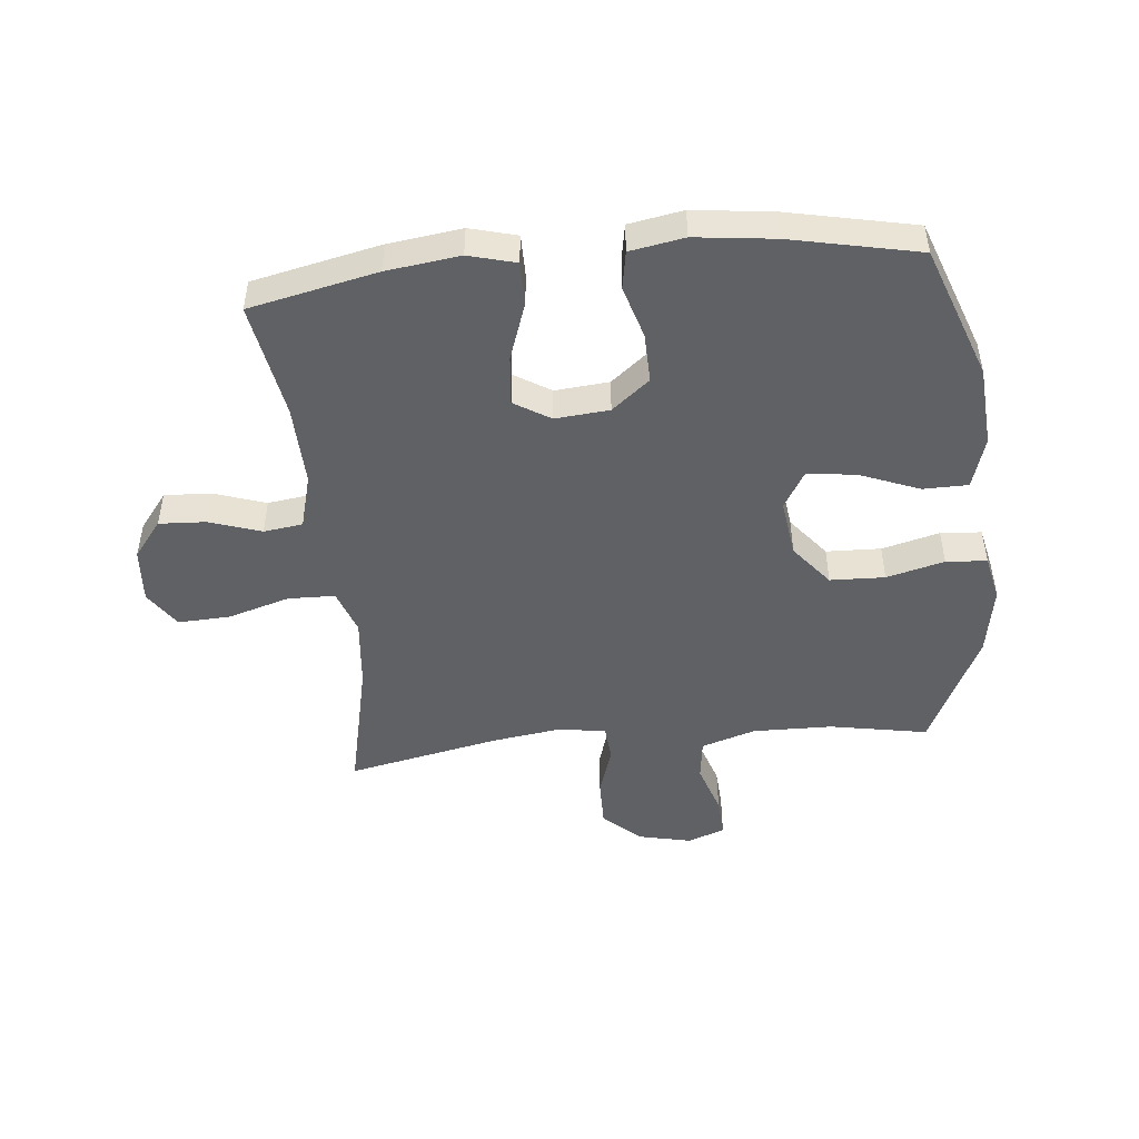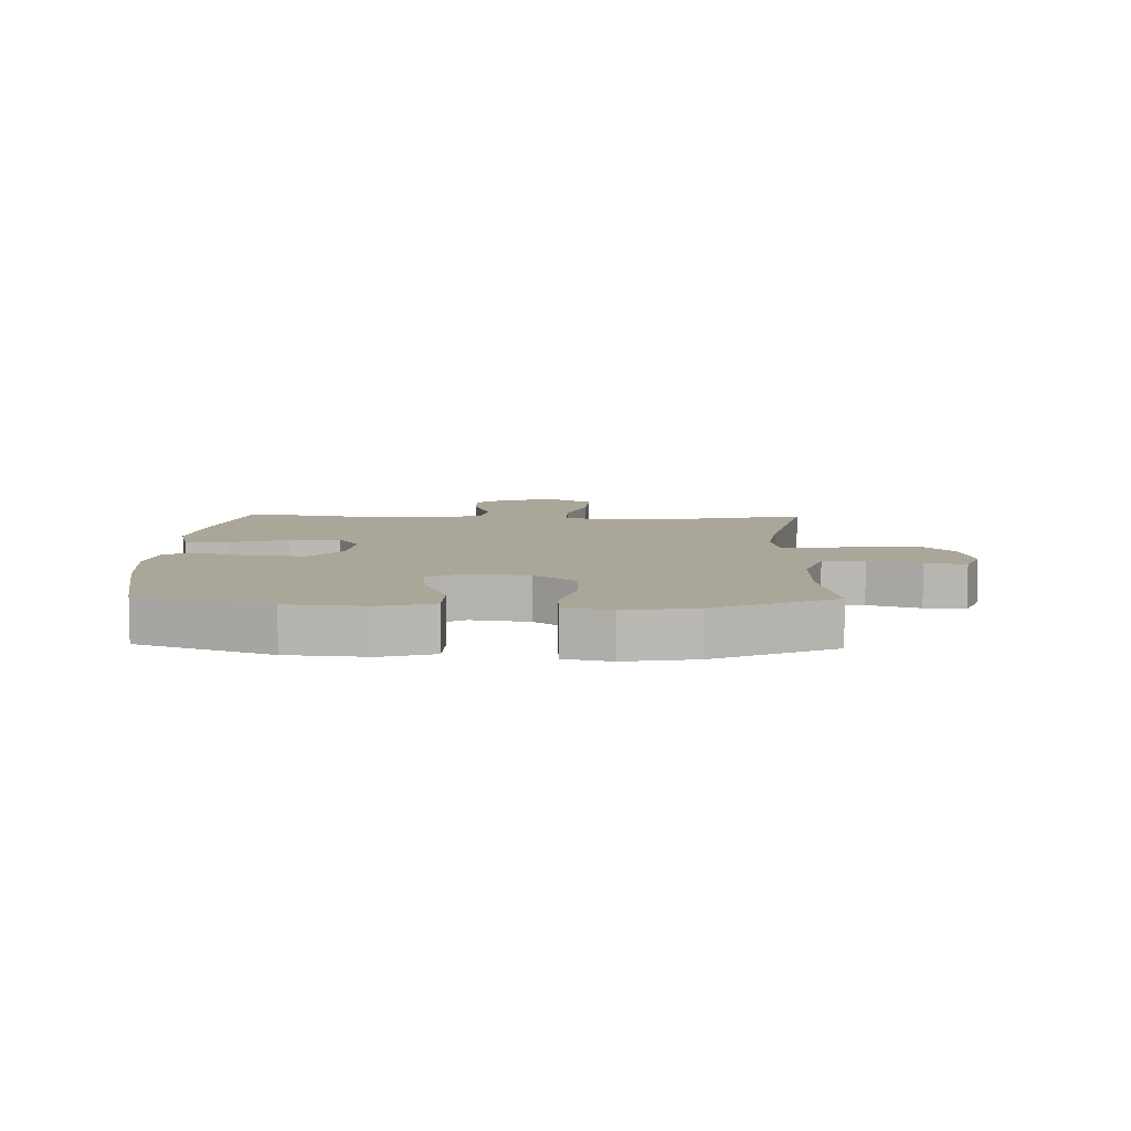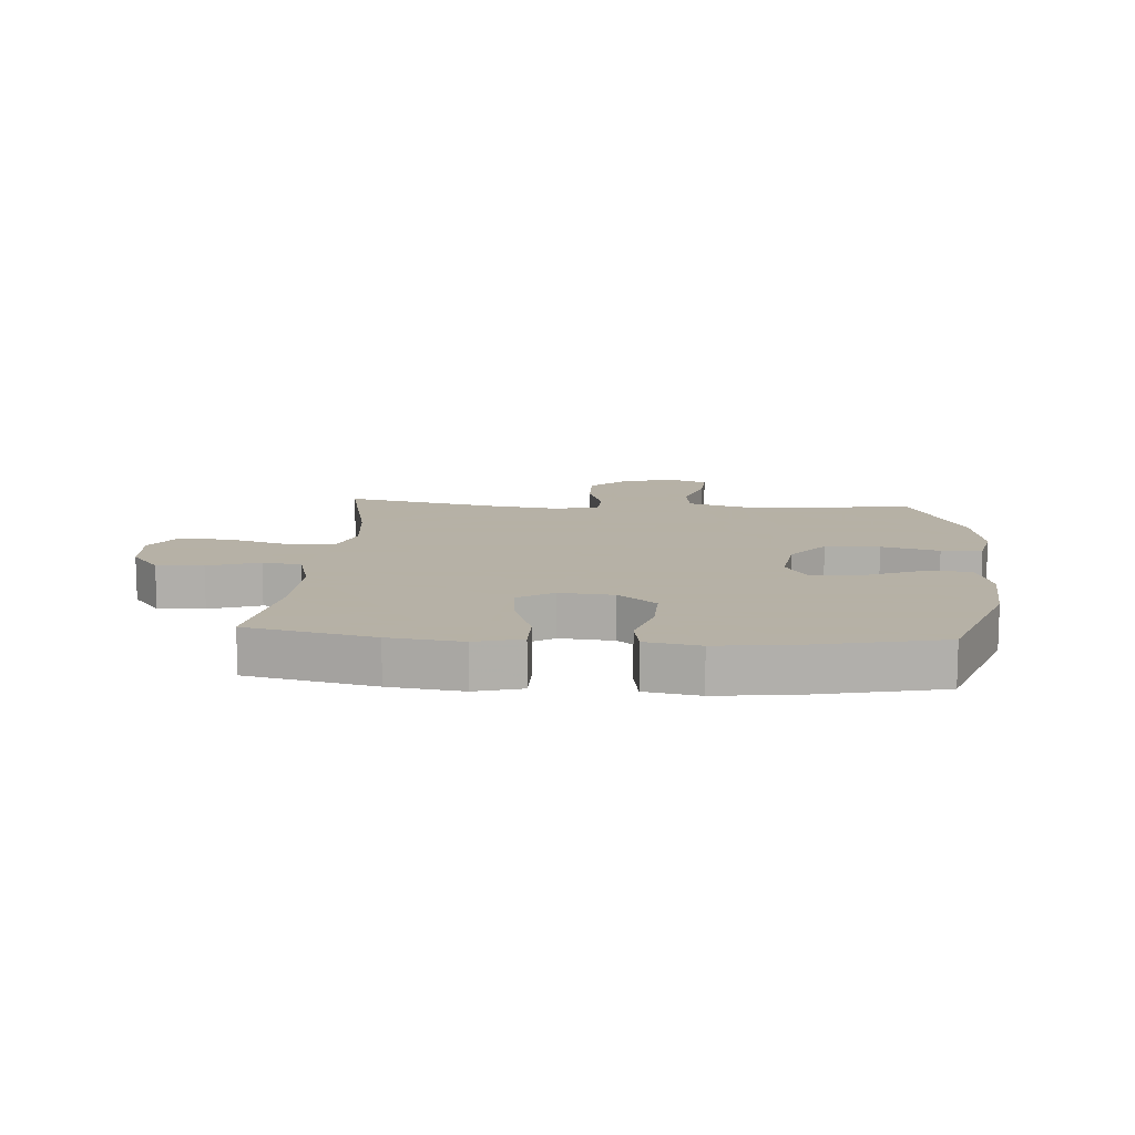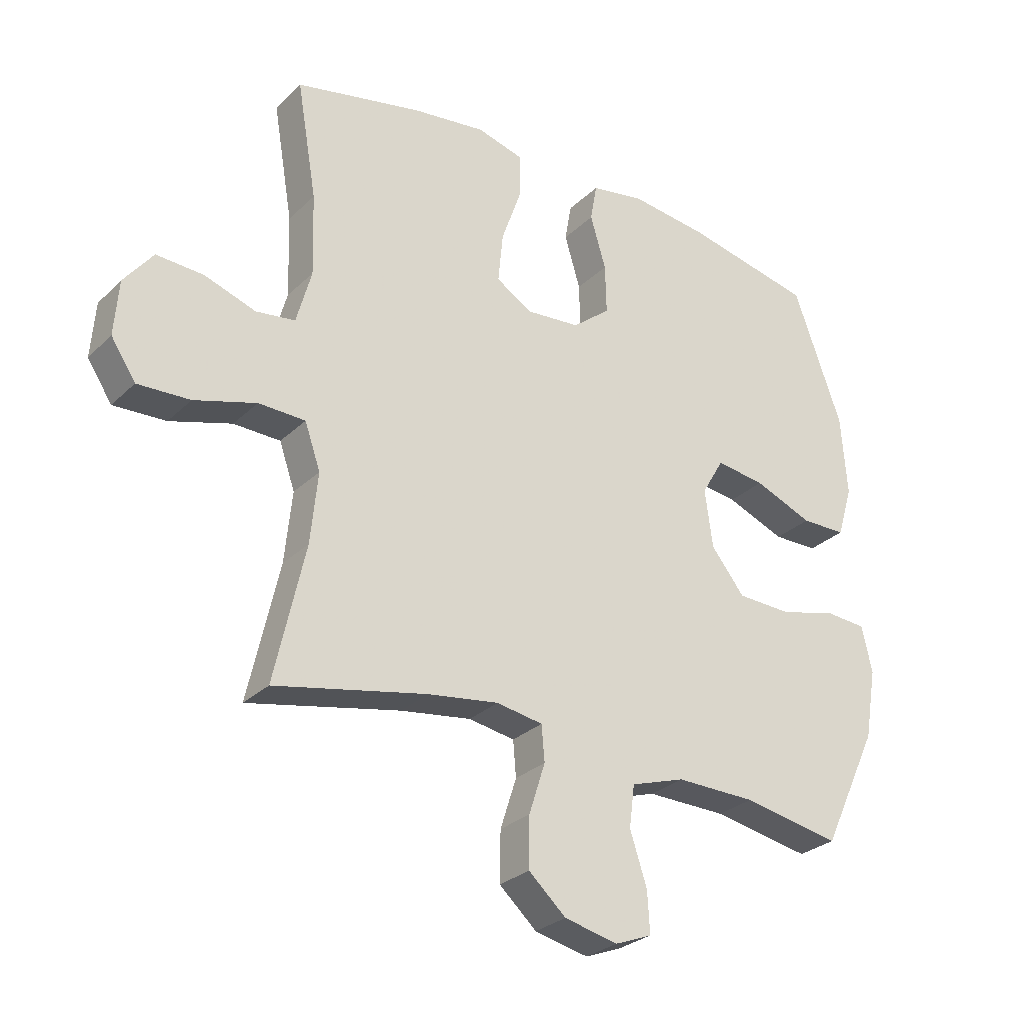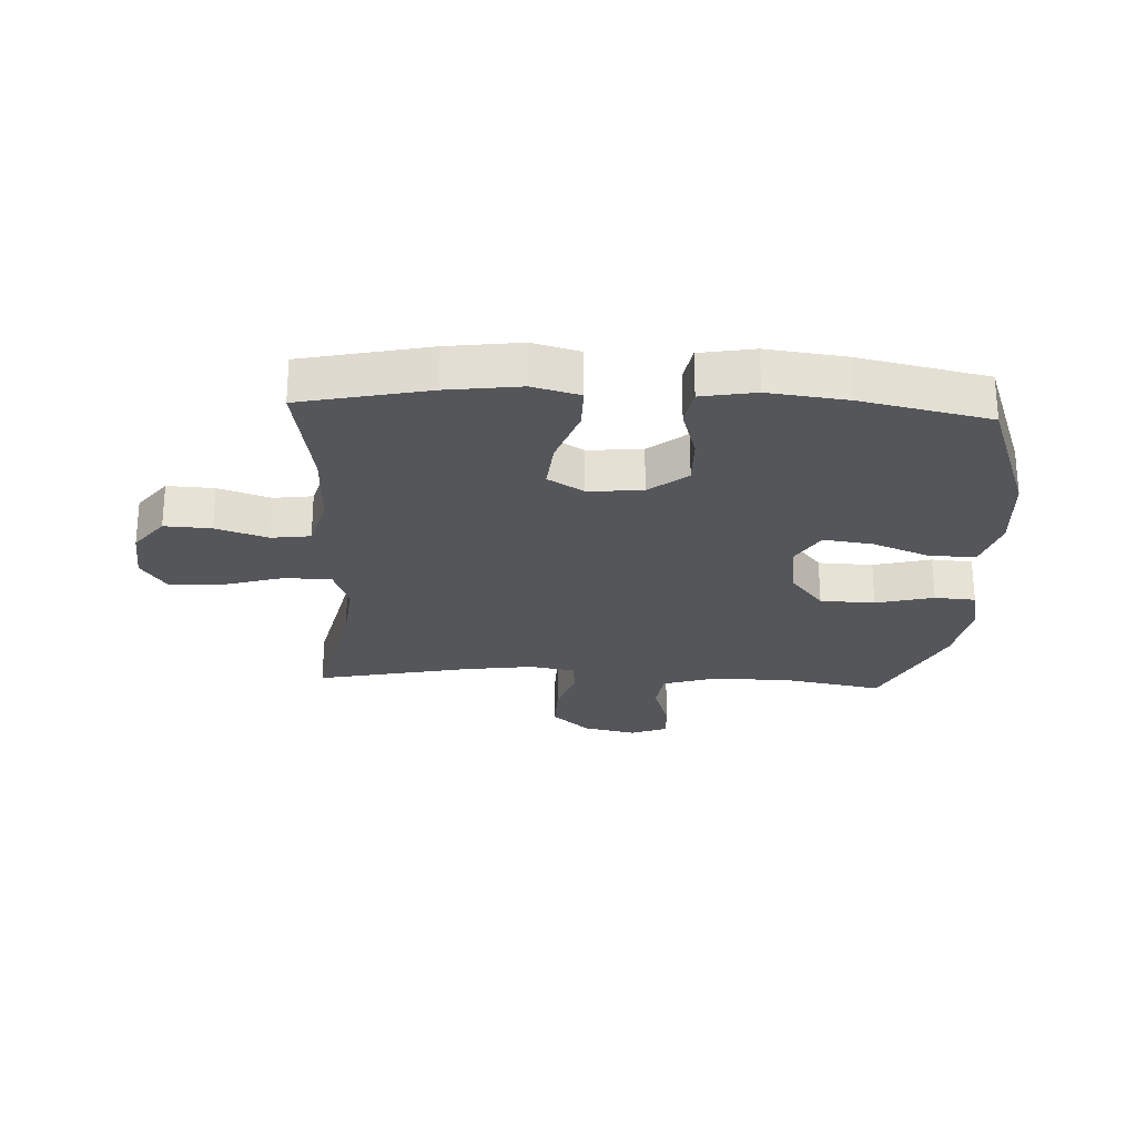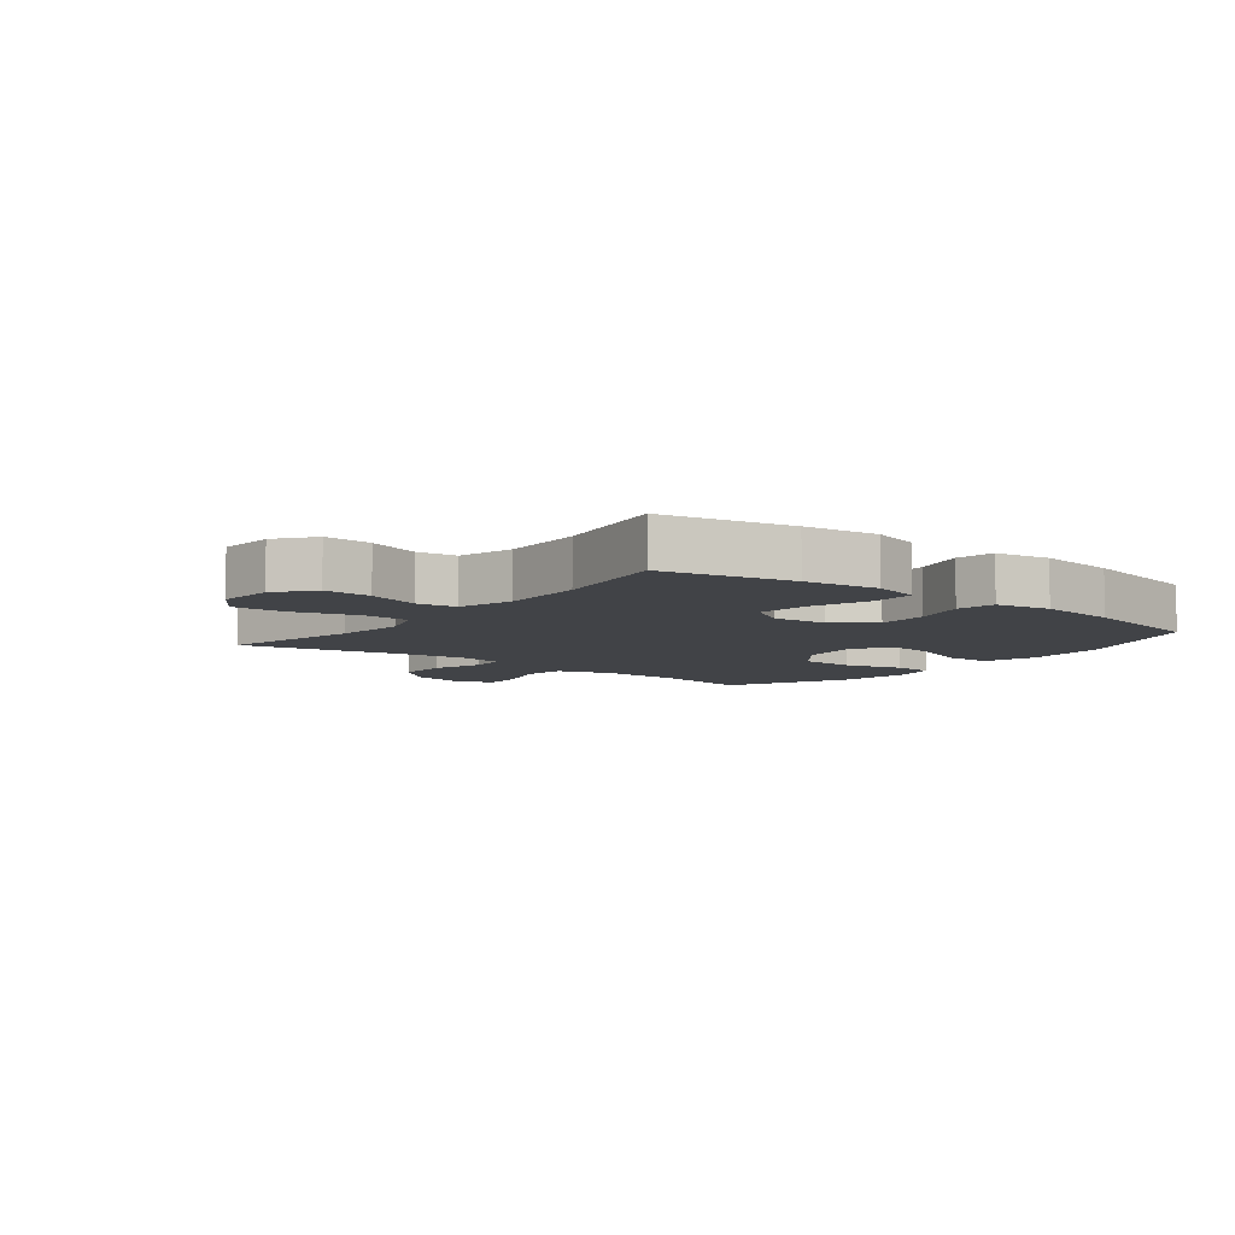
<metadata>
{"format":"obj","ext":"obj","renderer":"f3d","projection":"perspective","resolution":1024,"background":"white","views":[{"elev":-47.7,"azim":5.7,"up":"+Y"},{"elev":7.8,"azim":92.1,"up":"+Y"},{"elev":12.1,"azim":4.2,"up":"+Y"},{"elev":-28.3,"azim":-35.5,"up":"+Z"},{"elev":-25.3,"azim":-2.8,"up":"+Y"},{"elev":-7.3,"azim":-38.3,"up":"+Y"}]}
</metadata>
<code>
v 0.5 0.07 0.5
v 0.581 0.07 0.277
v 0.591 0.07 0.142
v 0.565 0.07 0.056
v 0.49 0.07 0.055
v 0.392 0.07 0.094
v 0.31 0.07 0.105
v 0.273 0.07 0.042
v 0.286 0.07 -0.055
v 0.342 0.07 -0.125
v 0.433 0.07 -0.128
v 0.529 0.07 -0.103
v 0.597 0.07 -0.108
v 0.614 0.07 -0.185
v 0.594 0.07 -0.302
v 0.5 0.07 -0.5
v 0.337 0.07 -0.47
v 0.204 0.07 -0.468
v 0.114 0.07 -0.497
v 0.105 0.07 -0.567
v 0.133 0.07 -0.653
v 0.137 0.07 -0.721
v 0.076 0.07 -0.745
v -0.013 0.07 -0.725
v -0.075 0.07 -0.669
v -0.074 0.07 -0.586
v -0.047 0.07 -0.502
v -0.052 0.07 -0.443
v -0.129 0.07 -0.43
v -0.247 0.07 -0.447
v -0.5 0.07 -0.5
v -0.449 0.07 -0.273
v -0.437 0.07 -0.155
v -0.463 0.07 -0.08
v -0.541 0.07 -0.078
v -0.644 0.07 -0.109
v -0.731 0.07 -0.113
v -0.772 0.07 -0.051
v -0.765 0.07 0.041
v -0.717 0.07 0.103
v -0.639 0.07 0.099
v -0.553 0.07 0.07
v -0.488 0.07 0.079
v -0.463 0.07 0.17
v -0.467 0.07 0.306
v -0.5 0.07 0.5
v -0.288 0.07 0.546
v -0.166 0.07 0.562
v -0.088 0.07 0.541
v -0.088 0.07 0.469
v -0.122 0.07 0.372
v -0.13 0.07 0.289
v -0.07 0.07 0.252
v 0.02 0.07 0.26
v 0.083 0.07 0.311
v 0.081 0.07 0.394
v 0.055 0.07 0.482
v 0.066 0.07 0.545
v 0.156 0.07 0.561
v 0.288 0.07 0.545
v 0.5 0 0.5
v 0.581 0 0.277
v 0.591 0 0.142
v 0.565 0 0.056
v 0.49 0 0.055
v 0.392 0 0.094
v 0.31 0 0.105
v 0.273 0 0.042
v 0.286 0 -0.055
v 0.342 0 -0.125
v 0.433 0 -0.128
v 0.529 0 -0.103
v 0.597 0 -0.108
v 0.614 0 -0.185
v 0.594 0 -0.302
v 0.5 0 -0.5
v 0.337 0 -0.47
v 0.204 0 -0.468
v 0.114 0 -0.497
v 0.105 0 -0.567
v 0.133 0 -0.653
v 0.137 0 -0.721
v 0.076 0 -0.745
v -0.013 0 -0.725
v -0.075 0 -0.669
v -0.074 0 -0.586
v -0.047 0 -0.502
v -0.052 0 -0.443
v -0.129 0 -0.43
v -0.247 0 -0.447
v -0.5 0 -0.5
v -0.449 0 -0.273
v -0.437 0 -0.155
v -0.463 0 -0.08
v -0.541 0 -0.078
v -0.644 0 -0.109
v -0.731 0 -0.113
v -0.772 0 -0.051
v -0.765 0 0.041
v -0.717 0 0.103
v -0.639 0 0.099
v -0.553 0 0.07
v -0.488 0 0.079
v -0.463 0 0.17
v -0.467 0 0.306
v -0.5 0 0.5
v -0.288 0 0.546
v -0.166 0 0.562
v -0.088 0 0.541
v -0.088 0 0.469
v -0.122 0 0.372
v -0.13 0 0.289
v -0.07 0 0.252
v 0.02 0 0.26
v 0.083 0 0.311
v 0.081 0 0.394
v 0.055 0 0.482
v 0.066 0 0.545
v 0.156 0 0.561
v 0.288 0 0.545
f 56 57 58 59
f 55 56 59 60
f 48 49 50 51
f 48 51 52
f 45 46 47 48
f 44 45 48 52
f 43 44 52 53
f 39 40 41 42
f 37 38 39 42
f 35 36 37 42
f 34 35 42 43
f 33 34 43 53
f 30 31 32
f 29 30 32 33
f 28 29 33 53
f 24 25 26 27
f 20 21 22 23
f 19 20 23 24
f 14 15 16 17
f 14 17 18
f 11 12 13 14
f 10 11 14 18
f 9 10 18 19
f 3 4 5 6
f 3 6 7
f 2 3 7
f 55 60 1 2
f 54 55 2 7
f 53 54 7 8
f 24 27 28 53
f 19 24 53
f 8 9 19 53
f 119 118 117 116
f 120 119 116 115
f 111 110 109 108
f 112 111 108
f 108 107 106 105
f 112 108 105 104
f 113 112 104 103
f 102 101 100 99
f 102 99 98 97
f 102 97 96 95
f 103 102 95 94
f 113 103 94 93
f 92 91 90
f 93 92 90 89
f 113 93 89 88
f 87 86 85 84
f 83 82 81 80
f 84 83 80 79
f 77 76 75 74
f 78 77 74
f 74 73 72 71
f 78 74 71 70
f 79 78 70 69
f 66 65 64 63
f 67 66 63
f 67 63 62
f 62 61 120 115
f 67 62 115 114
f 68 67 114 113
f 113 88 87 84
f 113 84 79
f 113 79 69 68
f 1 61 62 2
f 2 62 63 3
f 3 63 64 4
f 4 64 65 5
f 5 65 66 6
f 6 66 67 7
f 7 67 68 8
f 8 68 69 9
f 9 69 70 10
f 10 70 71 11
f 11 71 72 12
f 12 72 73 13
f 13 73 74 14
f 14 74 75 15
f 15 75 76 16
f 16 76 77 17
f 17 77 78 18
f 18 78 79 19
f 19 79 80 20
f 20 80 81 21
f 21 81 82 22
f 22 82 83 23
f 23 83 84 24
f 24 84 85 25
f 25 85 86 26
f 26 86 87 27
f 27 87 88 28
f 28 88 89 29
f 29 89 90 30
f 30 90 91 31
f 31 91 92 32
f 32 92 93 33
f 33 93 94 34
f 34 94 95 35
f 35 95 96 36
f 36 96 97 37
f 37 97 98 38
f 38 98 99 39
f 39 99 100 40
f 40 100 101 41
f 41 101 102 42
f 42 102 103 43
f 43 103 104 44
f 44 104 105 45
f 45 105 106 46
f 46 106 107 47
f 47 107 108 48
f 48 108 109 49
f 49 109 110 50
f 50 110 111 51
f 51 111 112 52
f 52 112 113 53
f 53 113 114 54
f 54 114 115 55
f 55 115 116 56
f 56 116 117 57
f 57 117 118 58
f 58 118 119 59
f 59 119 120 60
f 60 120 61 1

</code>
